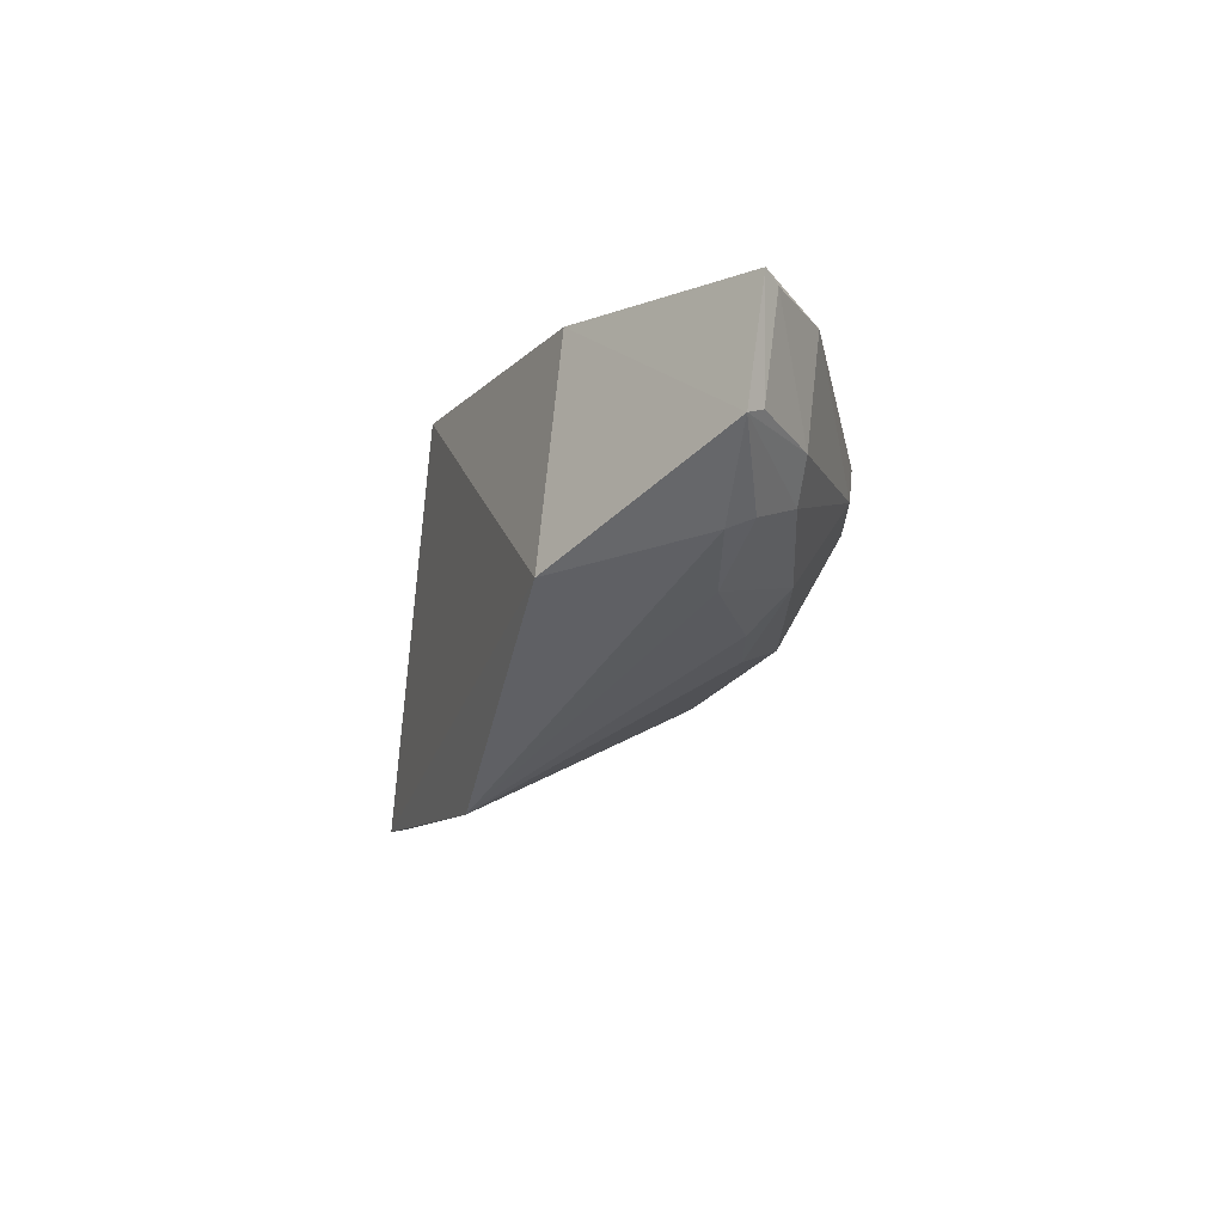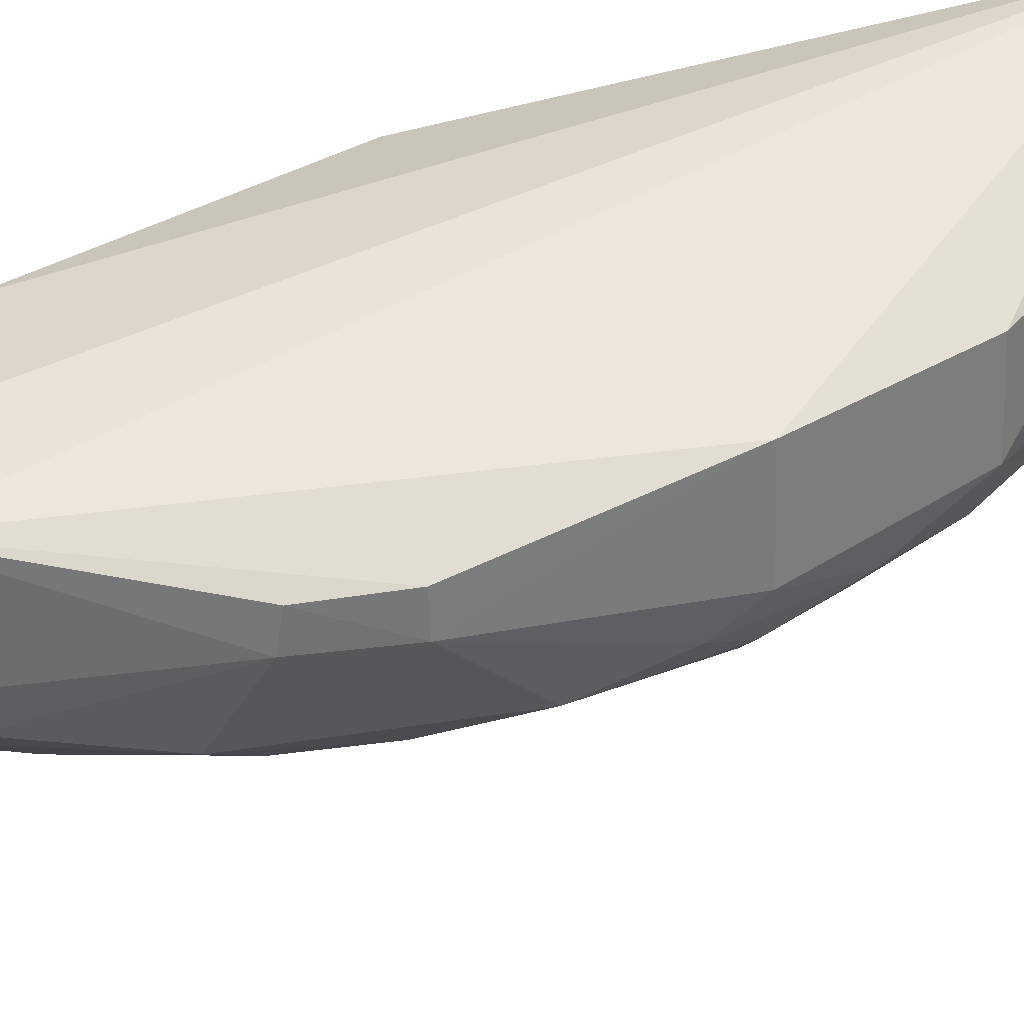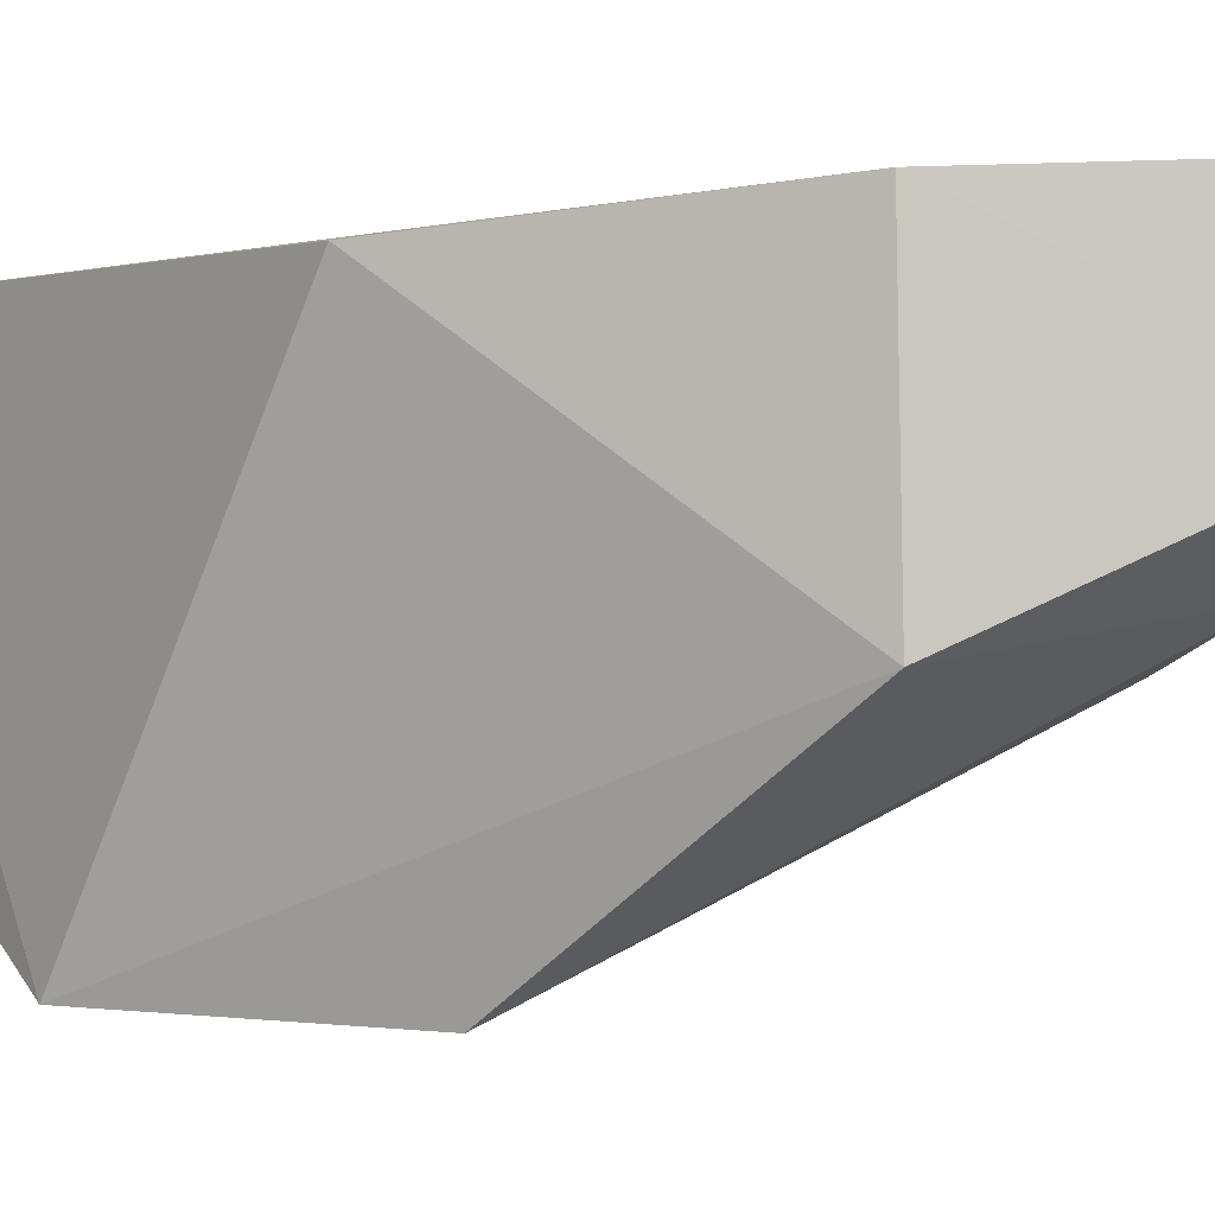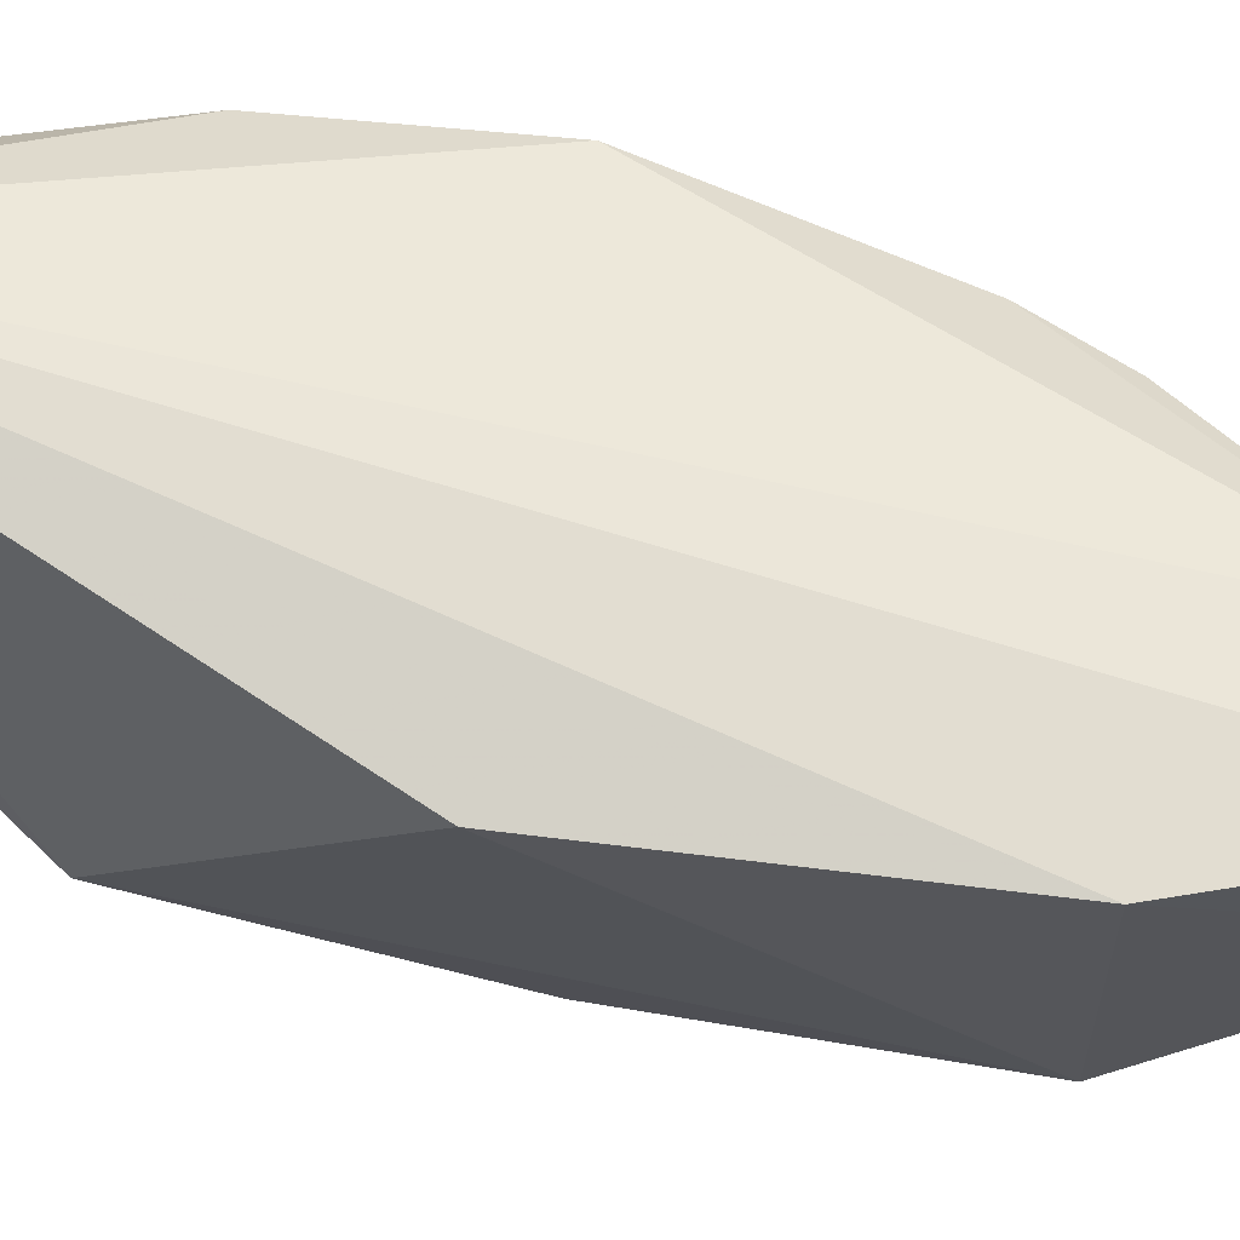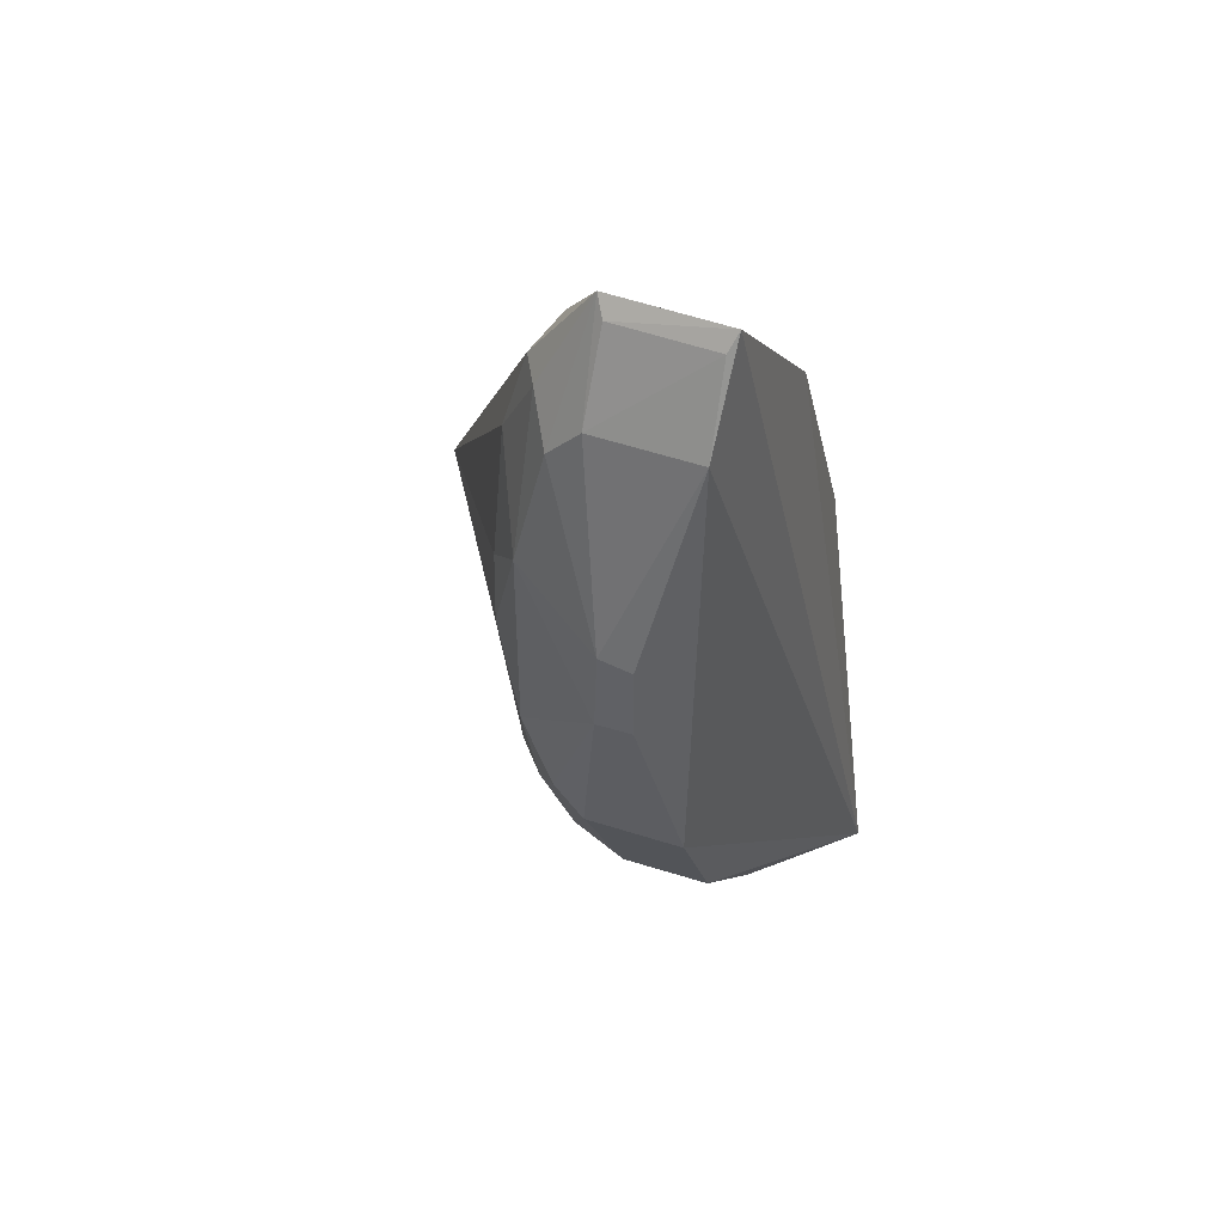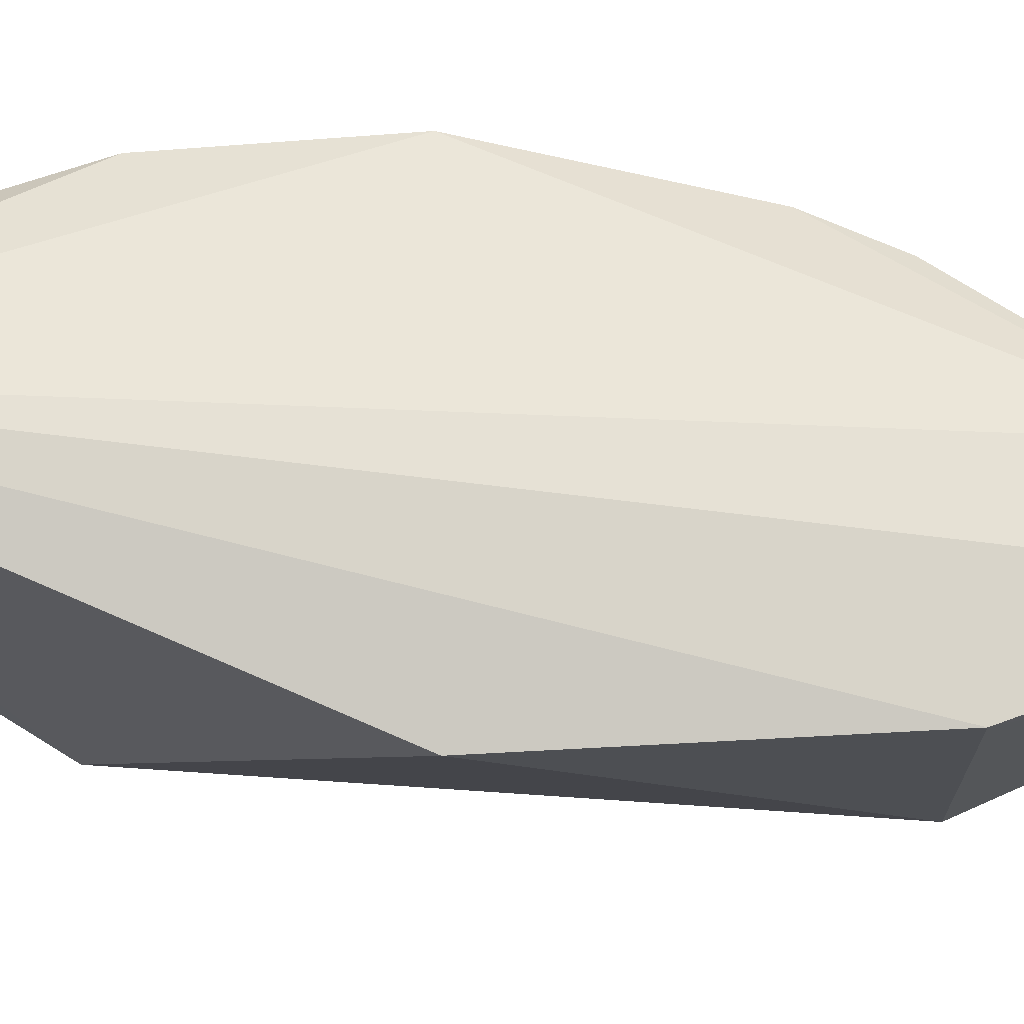
<metadata>
{"format":"obj","ext":"obj","renderer":"f3d","projection":"perspective","resolution":1024,"background":"white","views":[{"elev":73.5,"azim":6.4,"up":"+Z"},{"elev":35.5,"azim":77.9,"up":"+Y"},{"elev":-8.4,"azim":-35.0,"up":"+Y"},{"elev":63.1,"azim":-56.2,"up":"+Y"},{"elev":46.6,"azim":113.1,"up":"+Z"},{"elev":71.3,"azim":-66.5,"up":"+Y"}]}
</metadata>
<code>
v 0.02572 -0.03214 0.06643
v 0.03047 -0.03573 0.05239
v 0.02805 -0.03271 0.03898
v 0.01148 -0.02897 0.02228
v 0.01136 -0.0483 0.03451
v 0.02809 -0.03227 0.06176
v 0.02528 -0.04079 0.06221
v 0.01204 -0.0319 0.04629
v 0.02663 -0.04025 0.03881
v 0.03045 -0.03415 0.04853
v 0.02622 -0.03726 0.06555
v 0.01821 -0.0319 0.05863
v 0.01582 -0.04932 0.04616
v 0.02838 -0.04021 0.05415
v 0.01833 -0.03889 0.02605
v 0.03046 -0.03417 0.05214
v 0.02821 -0.0374 0.03888
v 0.02629 -0.03245 0.06562
v 0.02809 -0.03731 0.06165
v 0.01833 -0.04232 0.0586
v 0.02494 -0.04181 0.03882
v 0.02534 -0.04196 0.05815
v 0.01178 -0.04116 0.02424
v 0.01862 -0.03264 0.02552
v 0.03051 -0.03584 0.04848
v 0.02429 -0.03714 0.03134
v 0.02798 -0.0389 0.05993
v 0.0256 -0.03775 0.06632
v 0.01427 -0.0482 0.03903
v 0.0268 -0.04195 0.04844
v 0.02232 -0.04022 0.03144
v 0.01515 -0.04175 0.0271
v 0.02416 -0.03288 0.0315
v 0.02839 -0.04019 0.04465
v 0.02597 -0.03886 0.03531
v 0.02643 -0.04003 0.06171
v 0.01208 -0.0483 0.03542
v 0.02675 -0.04189 0.05229
v 0.02214 -0.03863 0.02965
v 0.02278 -0.0418 0.03486
v 0.01676 -0.04006 0.02592
v 0.02829 -0.03881 0.04074
f 6 3 4
f 6 4 1
f 8 4 5
f 10 3 6
f 12 1 4
f 12 4 8
f 16 10 6
f 16 6 2
f 18 6 1
f 18 1 11
f 19 2 6
f 19 18 11
f 19 6 18
f 20 12 8
f 20 8 5
f 20 5 13
f 20 13 7
f 22 7 13
f 23 5 4
f 23 4 15
f 24 15 4
f 25 16 2
f 25 10 16
f 25 2 14
f 25 17 3
f 25 3 10
f 26 15 24
f 26 3 17
f 27 14 2
f 27 2 19
f 28 11 1
f 28 1 12
f 28 12 20
f 28 20 7
f 28 27 19
f 28 19 11
f 29 21 13
f 30 13 21
f 32 5 23
f 32 31 5
f 33 24 4
f 33 4 3
f 33 26 24
f 33 3 26
f 34 25 14
f 34 14 30
f 34 30 21
f 34 21 9
f 35 26 17
f 36 22 14
f 36 14 27
f 36 7 22
f 36 28 7
f 36 27 28
f 37 29 13
f 37 13 5
f 38 22 13
f 38 13 30
f 38 30 14
f 38 14 22
f 39 31 15
f 39 15 26
f 39 35 31
f 39 26 35
f 40 9 21
f 40 21 29
f 40 29 37
f 40 37 5
f 40 5 31
f 40 35 9
f 40 31 35
f 41 32 23
f 41 23 15
f 41 15 31
f 41 31 32
f 42 34 9
f 42 17 25
f 42 25 34
f 42 35 17
f 42 9 35

</code>
